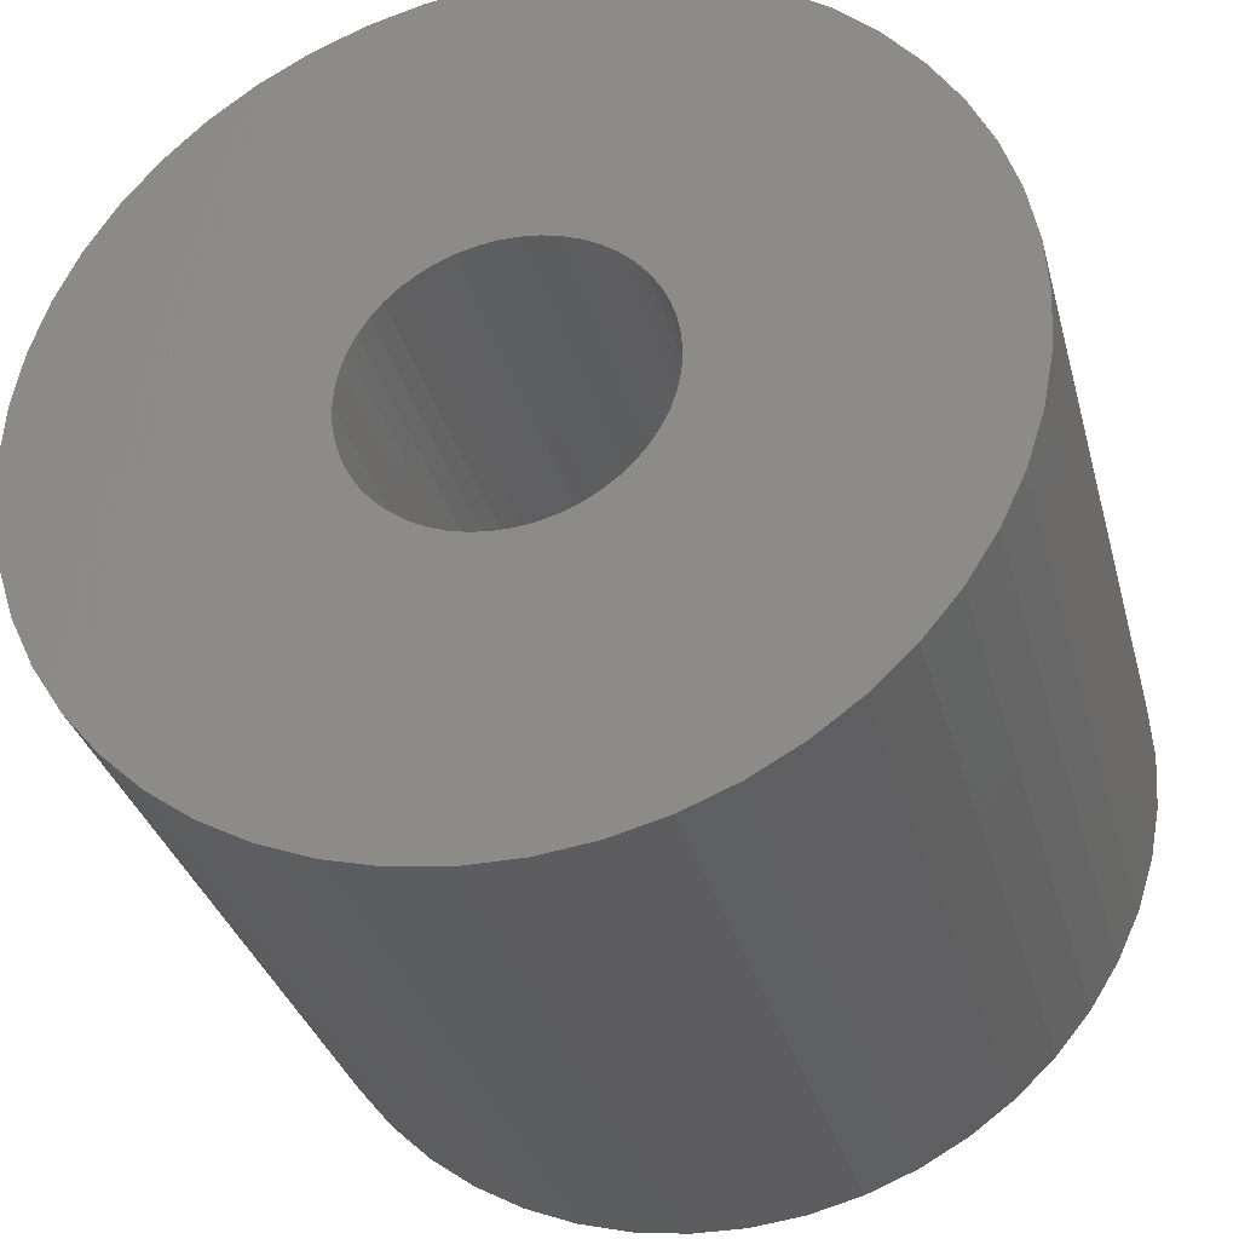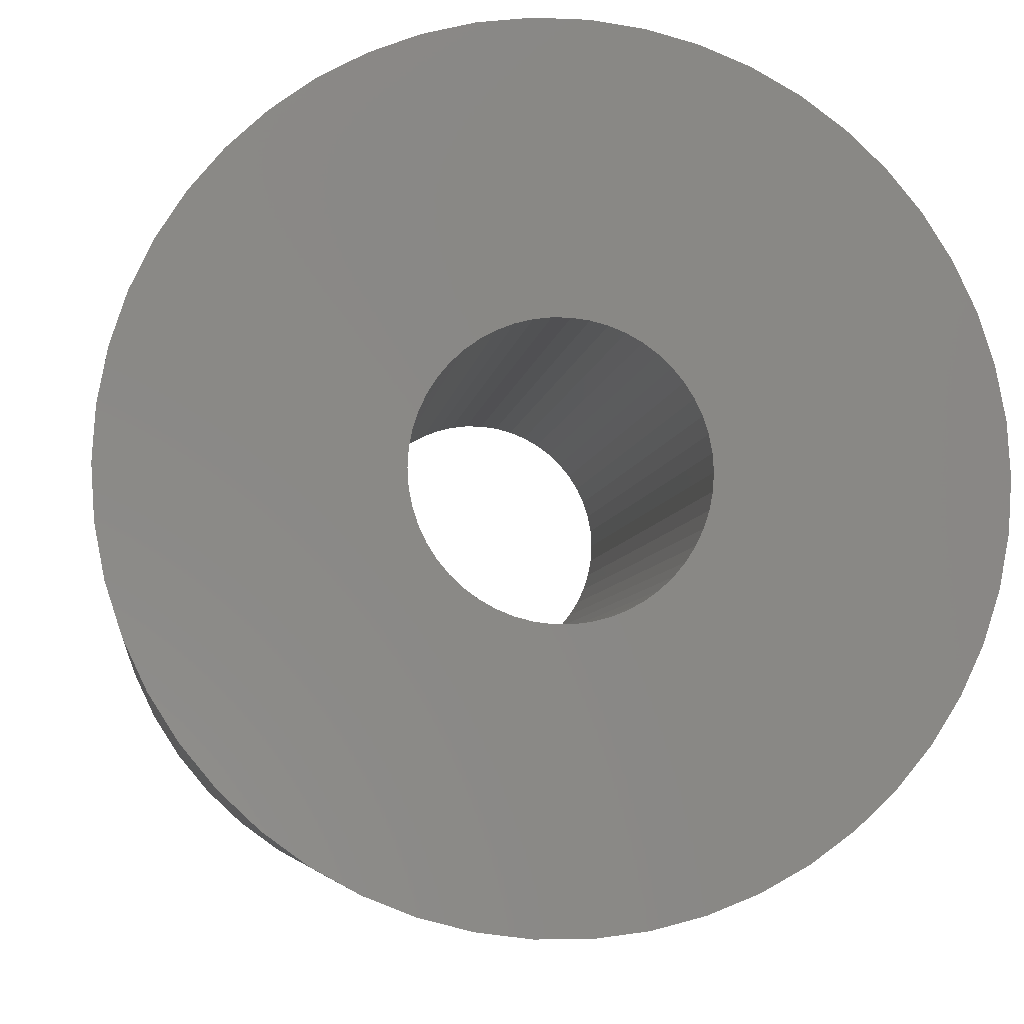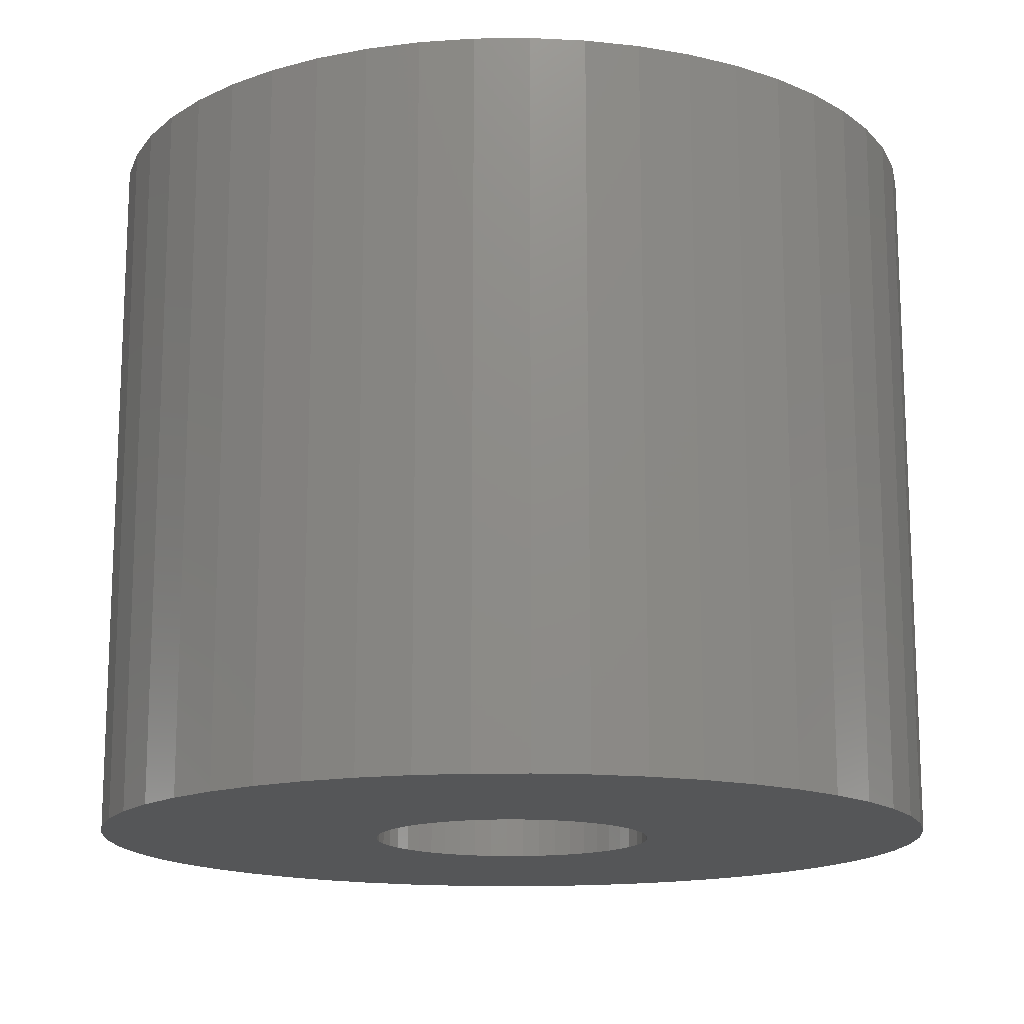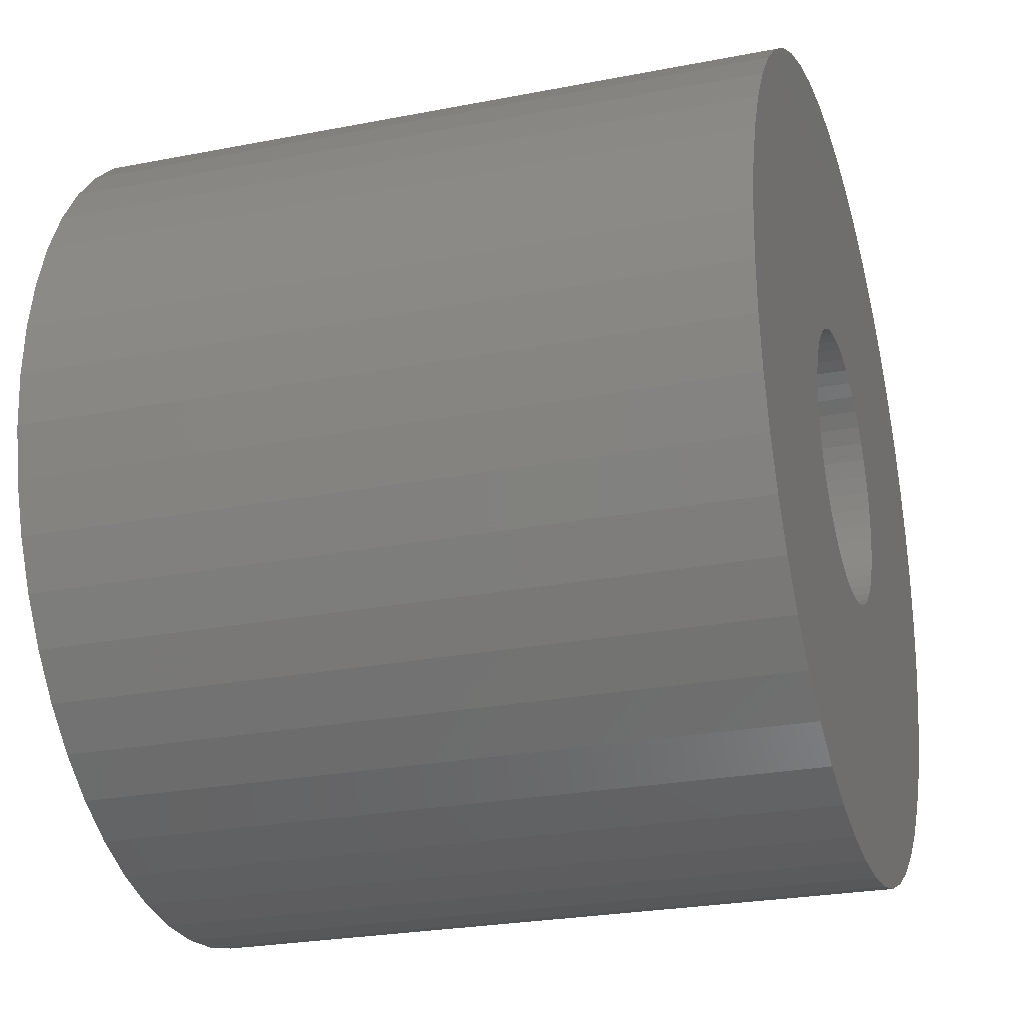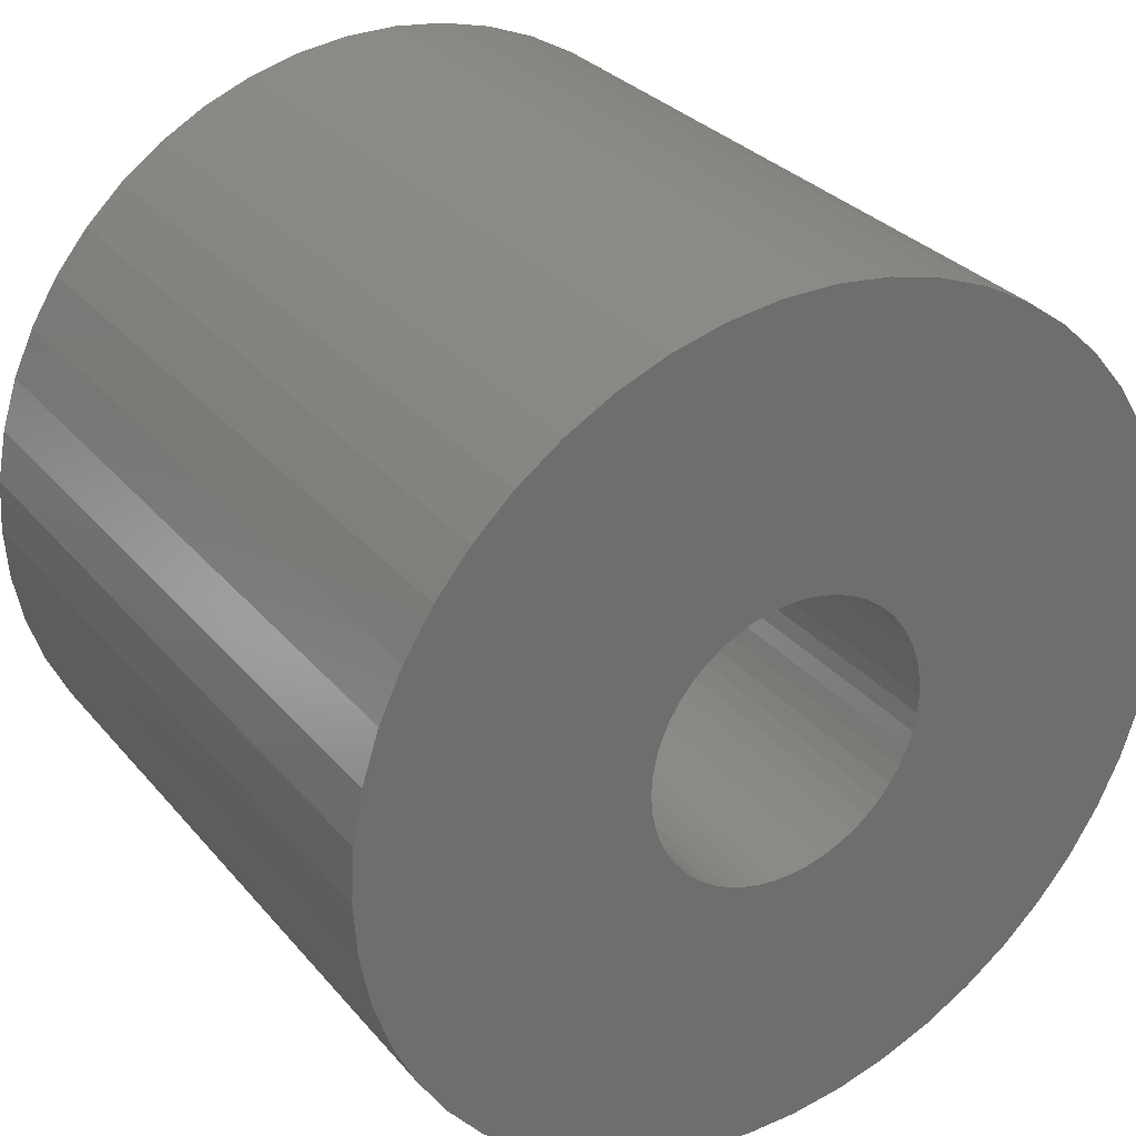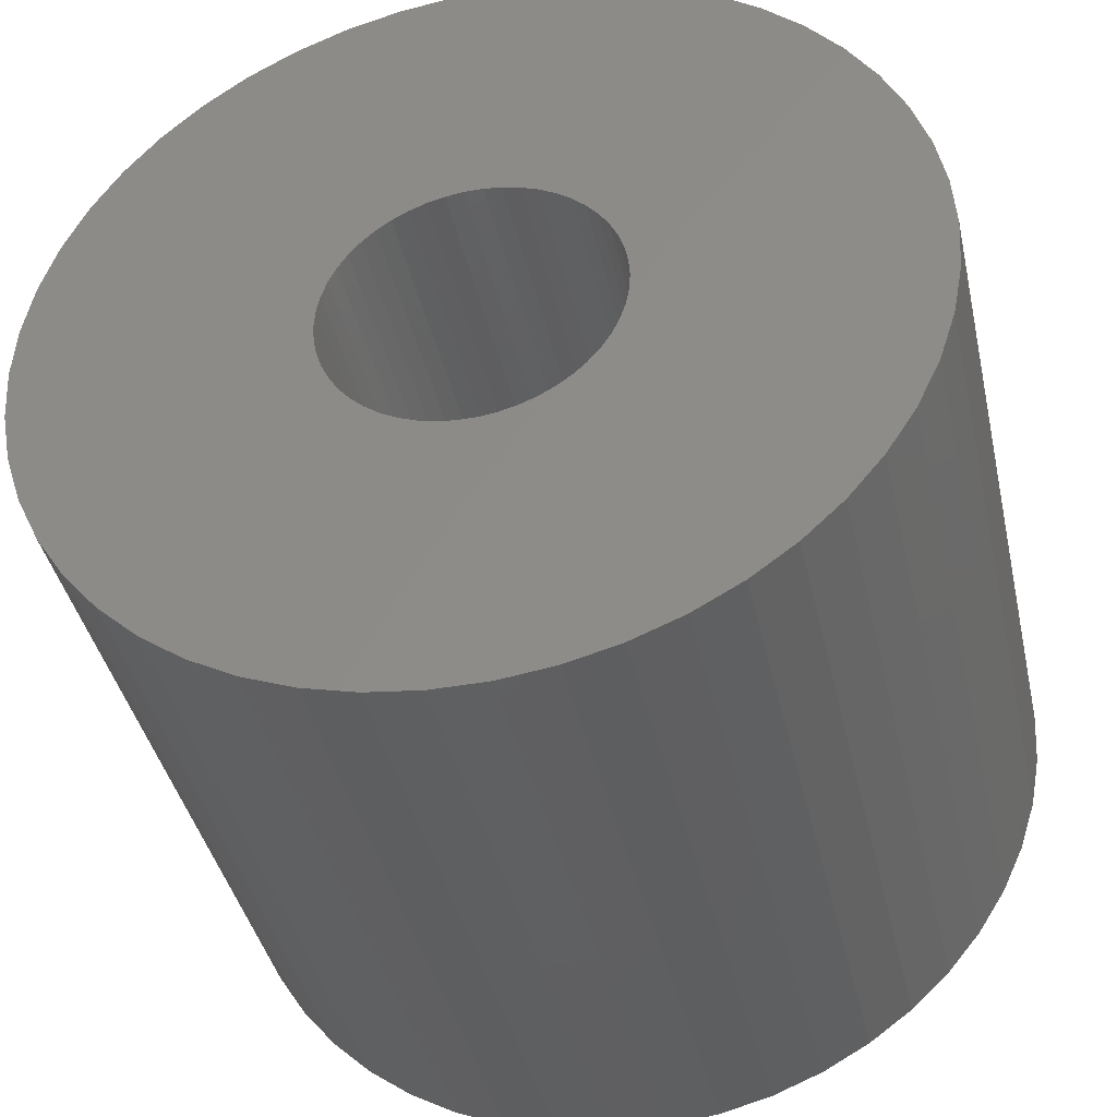
<metadata>
{"format":"stl","ext":"stl","renderer":"f3d","projection":"perspective","resolution":1024,"background":"white","views":[{"elev":-32.9,"azim":14.5,"up":"+Y"},{"elev":-6.3,"azim":-7.4,"up":"+Y"},{"elev":-15.2,"azim":44.5,"up":"+Z"},{"elev":-25.7,"azim":-72.7,"up":"+Y"},{"elev":30.2,"azim":147.7,"up":"+Y"},{"elev":-40.5,"azim":-167.5,"up":"+Y"}]}
</metadata>
<code>
# stl→obj: 200 verts, 400 faces
v 18 0 15
v 17.86 2.256 -15
v 17.86 2.256 15
v 18 0 -15
v -18 0 -15
v -17.86 2.256 15
v -17.86 2.256 -15
v -18 0 15
v 1.13 17.96 -15
v -1.13 17.96 15
v 1.13 17.96 15
v -1.13 17.96 -15
v -1.13 -17.96 -15
v 1.13 -17.96 15
v -1.13 -17.96 15
v 1.13 -17.96 -15
v 13.12 12.32 -15
v 11.47 13.87 15
v 13.12 12.32 15
v 11.47 13.87 -15
v -11.47 13.87 -15
v -13.12 12.32 15
v -11.47 13.87 15
v -13.12 12.32 -15
v -5.562 17.12 -15
v -7.664 16.29 15
v -5.562 17.12 15
v -7.664 16.29 -15
v 16.74 6.626 15
v 15.77 8.672 -15
v 15.77 8.672 15
v 16.74 6.626 -15
v 17.43 4.476 -15
v 17.43 4.476 15
v 14.56 10.58 -15
v 14.56 10.58 15
v 7.664 16.29 -15
v 5.562 17.12 15
v 7.664 16.29 15
v 5.562 17.12 -15
v 3.373 17.68 15
v 3.373 17.68 -15
v 9.645 15.2 -15
v 9.645 15.2 15
v -16.74 6.626 -15
v -15.77 8.672 15
v -15.77 8.672 -15
v -16.74 6.626 15
v -14.56 10.58 -15
v -14.56 10.58 15
v -17.43 4.476 -15
v -17.43 4.476 15
v -9.645 15.2 15
v -9.645 15.2 -15
v -3.373 17.68 15
v -3.373 17.68 -15
v 3.373 -17.68 15
v 3.373 -17.68 -15
v 5.562 -17.12 -15
v 7.664 -16.29 15
v 5.562 -17.12 15
v 7.664 -16.29 -15
v 6 0 15
v 5.953 0.752 15
v 17.86 -2.256 15
v 5.811 1.492 15
v 5.953 -0.752 15
v 5.579 2.209 15
v 17.43 -4.476 15
v 5.258 2.891 15
v 5.811 -1.492 15
v 4.854 3.527 15
v 16.74 -6.626 15
v 4.374 4.107 15
v 5.579 -2.209 15
v 3.825 4.623 15
v 15.77 -8.672 15
v 3.215 5.066 15
v 5.258 -2.891 15
v 14.56 -10.58 15
v 2.555 5.429 15
v 1.854 5.706 15
v 1.124 5.894 15
v 0.3767 5.988 15
v -0.3767 5.988 15
v -1.124 5.894 15
v -1.854 5.706 15
v -2.555 5.429 15
v -3.215 5.066 15
v -3.825 4.623 15
v -4.374 4.107 15
v -4.854 3.527 15
v -5.258 2.891 15
v 4.854 -3.527 15
v 13.12 -12.32 15
v 4.374 -4.107 15
v 11.47 -13.87 15
v 3.825 -4.623 15
v 9.645 -15.2 15
v 3.215 -5.066 15
v 2.555 -5.429 15
v 1.854 -5.706 15
v 1.124 -5.894 15
v 0.3767 -5.988 15
v -0.3767 -5.988 15
v -1.124 -5.894 15
v -3.373 -17.68 15
v -1.854 -5.706 15
v -5.562 -17.12 15
v -2.555 -5.429 15
v -7.664 -16.29 15
v -3.215 -5.066 15
v -9.645 -15.2 15
v -3.825 -4.623 15
v -11.47 -13.87 15
v -4.374 -4.107 15
v -13.12 -12.32 15
v -4.854 -3.527 15
v -14.56 -10.58 15
v -5.258 -2.891 15
v -15.77 -8.672 15
v -5.579 -2.209 15
v -16.74 -6.626 15
v -5.811 -1.492 15
v -17.43 -4.476 15
v -5.953 -0.752 15
v -17.86 -2.256 15
v -6 0 15
v -5.579 2.209 15
v -5.811 1.492 15
v -5.953 0.752 15
v 17.86 -2.256 -15
v 14.56 -10.58 -15
v 13.12 -12.32 -15
v 17.43 -4.476 -15
v 16.74 -6.626 -15
v -13.12 -12.32 -15
v -11.47 -13.87 -15
v -15.77 -8.672 -15
v -16.74 -6.626 -15
v -14.56 -10.58 -15
v 6 0 -15
v 5.953 -0.752 -15
v 5.811 -1.492 -15
v 5.953 0.752 -15
v 5.579 -2.209 -15
v 15.77 -8.672 -15
v 5.258 -2.891 -15
v 5.811 1.492 -15
v 4.854 -3.527 -15
v 4.374 -4.107 -15
v 11.47 -13.87 -15
v 5.579 2.209 -15
v 3.825 -4.623 -15
v 9.645 -15.2 -15
v 3.215 -5.066 -15
v 5.258 2.891 -15
v 2.555 -5.429 -15
v 1.854 -5.706 -15
v 1.124 -5.894 -15
v 0.3767 -5.988 -15
v -0.3767 -5.988 -15
v -1.124 -5.894 -15
v -3.373 -17.68 -15
v -1.854 -5.706 -15
v -5.562 -17.12 -15
v -2.555 -5.429 -15
v -7.664 -16.29 -15
v -3.215 -5.066 -15
v -9.645 -15.2 -15
v -3.825 -4.623 -15
v -4.374 -4.107 -15
v -4.854 -3.527 -15
v -5.258 -2.891 -15
v 4.854 3.527 -15
v 4.374 4.107 -15
v 3.825 4.623 -15
v 3.215 5.066 -15
v 2.555 5.429 -15
v 1.854 5.706 -15
v 1.124 5.894 -15
v 0.3767 5.988 -15
v -0.3767 5.988 -15
v -1.124 5.894 -15
v -1.854 5.706 -15
v -2.555 5.429 -15
v -3.215 5.066 -15
v -3.825 4.623 -15
v -4.374 4.107 -15
v -4.854 3.527 -15
v -5.258 2.891 -15
v -5.579 2.209 -15
v -5.811 1.492 -15
v -5.953 0.752 -15
v -6 0 -15
v -5.579 -2.209 -15
v -5.811 -1.492 -15
v -17.43 -4.476 -15
v -5.953 -0.752 -15
v -17.86 -2.256 -15
f 1 2 3
f 2 1 4
f 5 6 7
f 6 5 8
f 9 10 11
f 10 9 12
f 13 14 15
f 14 13 16
f 17 18 19
f 18 17 20
f 21 22 23
f 22 21 24
f 25 26 27
f 26 25 28
f 29 30 31
f 30 29 32
f 3 33 34
f 33 3 2
f 31 35 36
f 35 31 30
f 37 38 39
f 38 37 40
f 40 41 38
f 41 40 42
f 43 39 44
f 39 43 37
f 45 46 47
f 46 45 48
f 49 22 24
f 22 49 50
f 51 48 45
f 48 51 52
f 28 53 26
f 53 28 54
f 12 55 10
f 55 12 56
f 16 57 14
f 57 16 58
f 59 60 61
f 60 59 62
f 34 32 29
f 32 34 33
f 36 17 19
f 17 36 35
f 42 11 41
f 11 42 9
f 20 44 18
f 44 20 43
f 47 50 49
f 50 47 46
f 7 52 51
f 52 7 6
f 63 1 3
f 64 3 34
f 1 63 65
f 66 34 29
f 67 65 63
f 68 29 31
f 65 67 69
f 70 31 36
f 71 69 67
f 72 36 19
f 69 71 73
f 74 19 18
f 75 73 71
f 76 18 44
f 73 75 77
f 78 44 39
f 79 77 75
f 77 79 80
f 3 64 63
f 34 66 64
f 29 68 66
f 81 39 38
f 31 70 68
f 36 72 70
f 19 74 72
f 18 76 74
f 82 38 41
f 44 78 76
f 39 81 78
f 38 82 81
f 83 41 11
f 41 83 82
f 11 84 83
f 11 85 84
f 10 85 11
f 85 10 86
f 55 86 10
f 86 55 87
f 27 87 55
f 87 27 88
f 26 88 27
f 88 26 89
f 53 89 26
f 89 53 90
f 23 90 53
f 90 23 91
f 22 91 23
f 91 22 92
f 50 92 22
f 92 50 93
f 94 80 79
f 80 94 95
f 96 95 94
f 95 96 97
f 98 97 96
f 97 98 99
f 100 99 98
f 99 100 60
f 101 60 100
f 60 101 61
f 102 61 101
f 61 102 57
f 103 57 102
f 57 103 14
f 104 14 103
f 105 14 104
f 15 105 106
f 105 15 14
f 107 106 108
f 109 108 110
f 111 110 112
f 106 107 15
f 113 112 114
f 115 114 116
f 117 116 118
f 119 118 120
f 108 109 107
f 121 120 122
f 123 122 124
f 125 124 126
f 127 126 128
f 46 93 50
f 110 111 109
f 93 46 129
f 112 113 111
f 48 129 46
f 114 115 113
f 129 48 130
f 116 117 115
f 52 130 48
f 118 119 117
f 130 52 131
f 120 121 119
f 6 131 52
f 122 123 121
f 131 6 128
f 124 125 123
f 8 128 6
f 126 127 125
f 128 8 127
f 54 23 53
f 23 54 21
f 56 27 55
f 27 56 25
f 65 4 1
f 4 65 132
f 95 133 80
f 133 95 134
f 73 135 69
f 135 73 136
f 69 132 65
f 132 69 135
f 137 115 117
f 115 137 138
f 139 123 140
f 123 139 121
f 137 119 141
f 119 137 117
f 142 4 132
f 143 132 135
f 4 142 2
f 144 135 136
f 145 2 142
f 146 136 147
f 2 145 33
f 148 147 133
f 149 33 145
f 150 133 134
f 33 149 32
f 151 134 152
f 153 32 149
f 154 152 155
f 32 153 30
f 156 155 62
f 157 30 153
f 30 157 35
f 132 143 142
f 135 144 143
f 136 146 144
f 158 62 59
f 147 148 146
f 133 150 148
f 134 151 150
f 152 154 151
f 159 59 58
f 155 156 154
f 62 158 156
f 59 159 158
f 160 58 16
f 58 160 159
f 16 161 160
f 16 162 161
f 13 162 16
f 162 13 163
f 164 163 13
f 163 164 165
f 166 165 164
f 165 166 167
f 168 167 166
f 167 168 169
f 170 169 168
f 169 170 171
f 138 171 170
f 171 138 172
f 137 172 138
f 172 137 173
f 141 173 137
f 173 141 174
f 175 35 157
f 35 175 17
f 176 17 175
f 17 176 20
f 177 20 176
f 20 177 43
f 178 43 177
f 43 178 37
f 179 37 178
f 37 179 40
f 180 40 179
f 40 180 42
f 181 42 180
f 42 181 9
f 182 9 181
f 183 9 182
f 12 183 184
f 183 12 9
f 56 184 185
f 25 185 186
f 28 186 187
f 184 56 12
f 54 187 188
f 21 188 189
f 24 189 190
f 49 190 191
f 185 25 56
f 47 191 192
f 45 192 193
f 51 193 194
f 7 194 195
f 139 174 141
f 186 28 25
f 174 139 196
f 187 54 28
f 140 196 139
f 188 21 54
f 196 140 197
f 189 24 21
f 198 197 140
f 190 49 24
f 197 198 199
f 191 47 49
f 200 199 198
f 192 45 47
f 199 200 195
f 193 51 45
f 5 195 200
f 194 7 51
f 195 5 7
f 62 99 60
f 99 62 155
f 80 147 77
f 147 80 133
f 140 125 198
f 125 140 123
f 58 61 57
f 61 58 59
f 77 136 73
f 136 77 147
f 164 15 107
f 15 164 13
f 168 109 111
f 109 168 166
f 170 111 113
f 111 170 168
f 141 121 139
f 121 141 119
f 198 127 200
f 127 198 125
f 200 8 5
f 8 200 127
f 152 95 97
f 95 152 134
f 155 97 99
f 97 155 152
f 166 107 109
f 107 166 164
f 138 113 115
f 113 138 170
f 157 72 175
f 72 157 70
f 180 81 82
f 81 180 179
f 186 87 88
f 87 186 185
f 129 191 93
f 191 129 192
f 144 67 143
f 67 144 71
f 177 74 76
f 74 177 176
f 179 78 81
f 78 179 178
f 92 189 91
f 189 92 190
f 184 85 86
f 85 184 183
f 189 90 91
f 90 189 188
f 142 64 145
f 64 142 63
f 156 101 100
f 101 156 158
f 171 116 114
f 116 171 172
f 120 196 122
f 196 120 174
f 175 74 176
f 74 175 72
f 183 84 85
f 84 183 182
f 181 82 83
f 82 181 180
f 178 76 78
f 76 178 177
f 128 194 131
f 194 128 195
f 130 192 129
f 192 130 193
f 93 190 92
f 190 93 191
f 185 86 87
f 86 185 184
f 188 89 90
f 89 188 187
f 187 88 89
f 88 187 186
f 143 63 142
f 63 143 67
f 118 174 120
f 174 118 173
f 160 104 103
f 104 160 161
f 158 102 101
f 102 158 159
f 153 70 157
f 70 153 68
f 149 68 153
f 68 149 66
f 145 66 149
f 66 145 64
f 182 83 84
f 83 182 181
f 131 193 130
f 193 131 194
f 148 75 146
f 75 148 79
f 146 71 144
f 71 146 75
f 151 98 96
f 98 151 154
f 151 94 150
f 94 151 96
f 150 79 148
f 79 150 94
f 165 110 108
f 110 165 167
f 163 108 106
f 108 163 165
f 162 106 105
f 106 162 163
f 126 195 128
f 195 126 199
f 122 197 124
f 197 122 196
f 116 173 118
f 173 116 172
f 159 103 102
f 103 159 160
f 154 100 98
f 100 154 156
f 161 105 104
f 105 161 162
f 167 112 110
f 112 167 169
f 124 199 126
f 199 124 197
f 169 114 112
f 114 169 171

</code>
